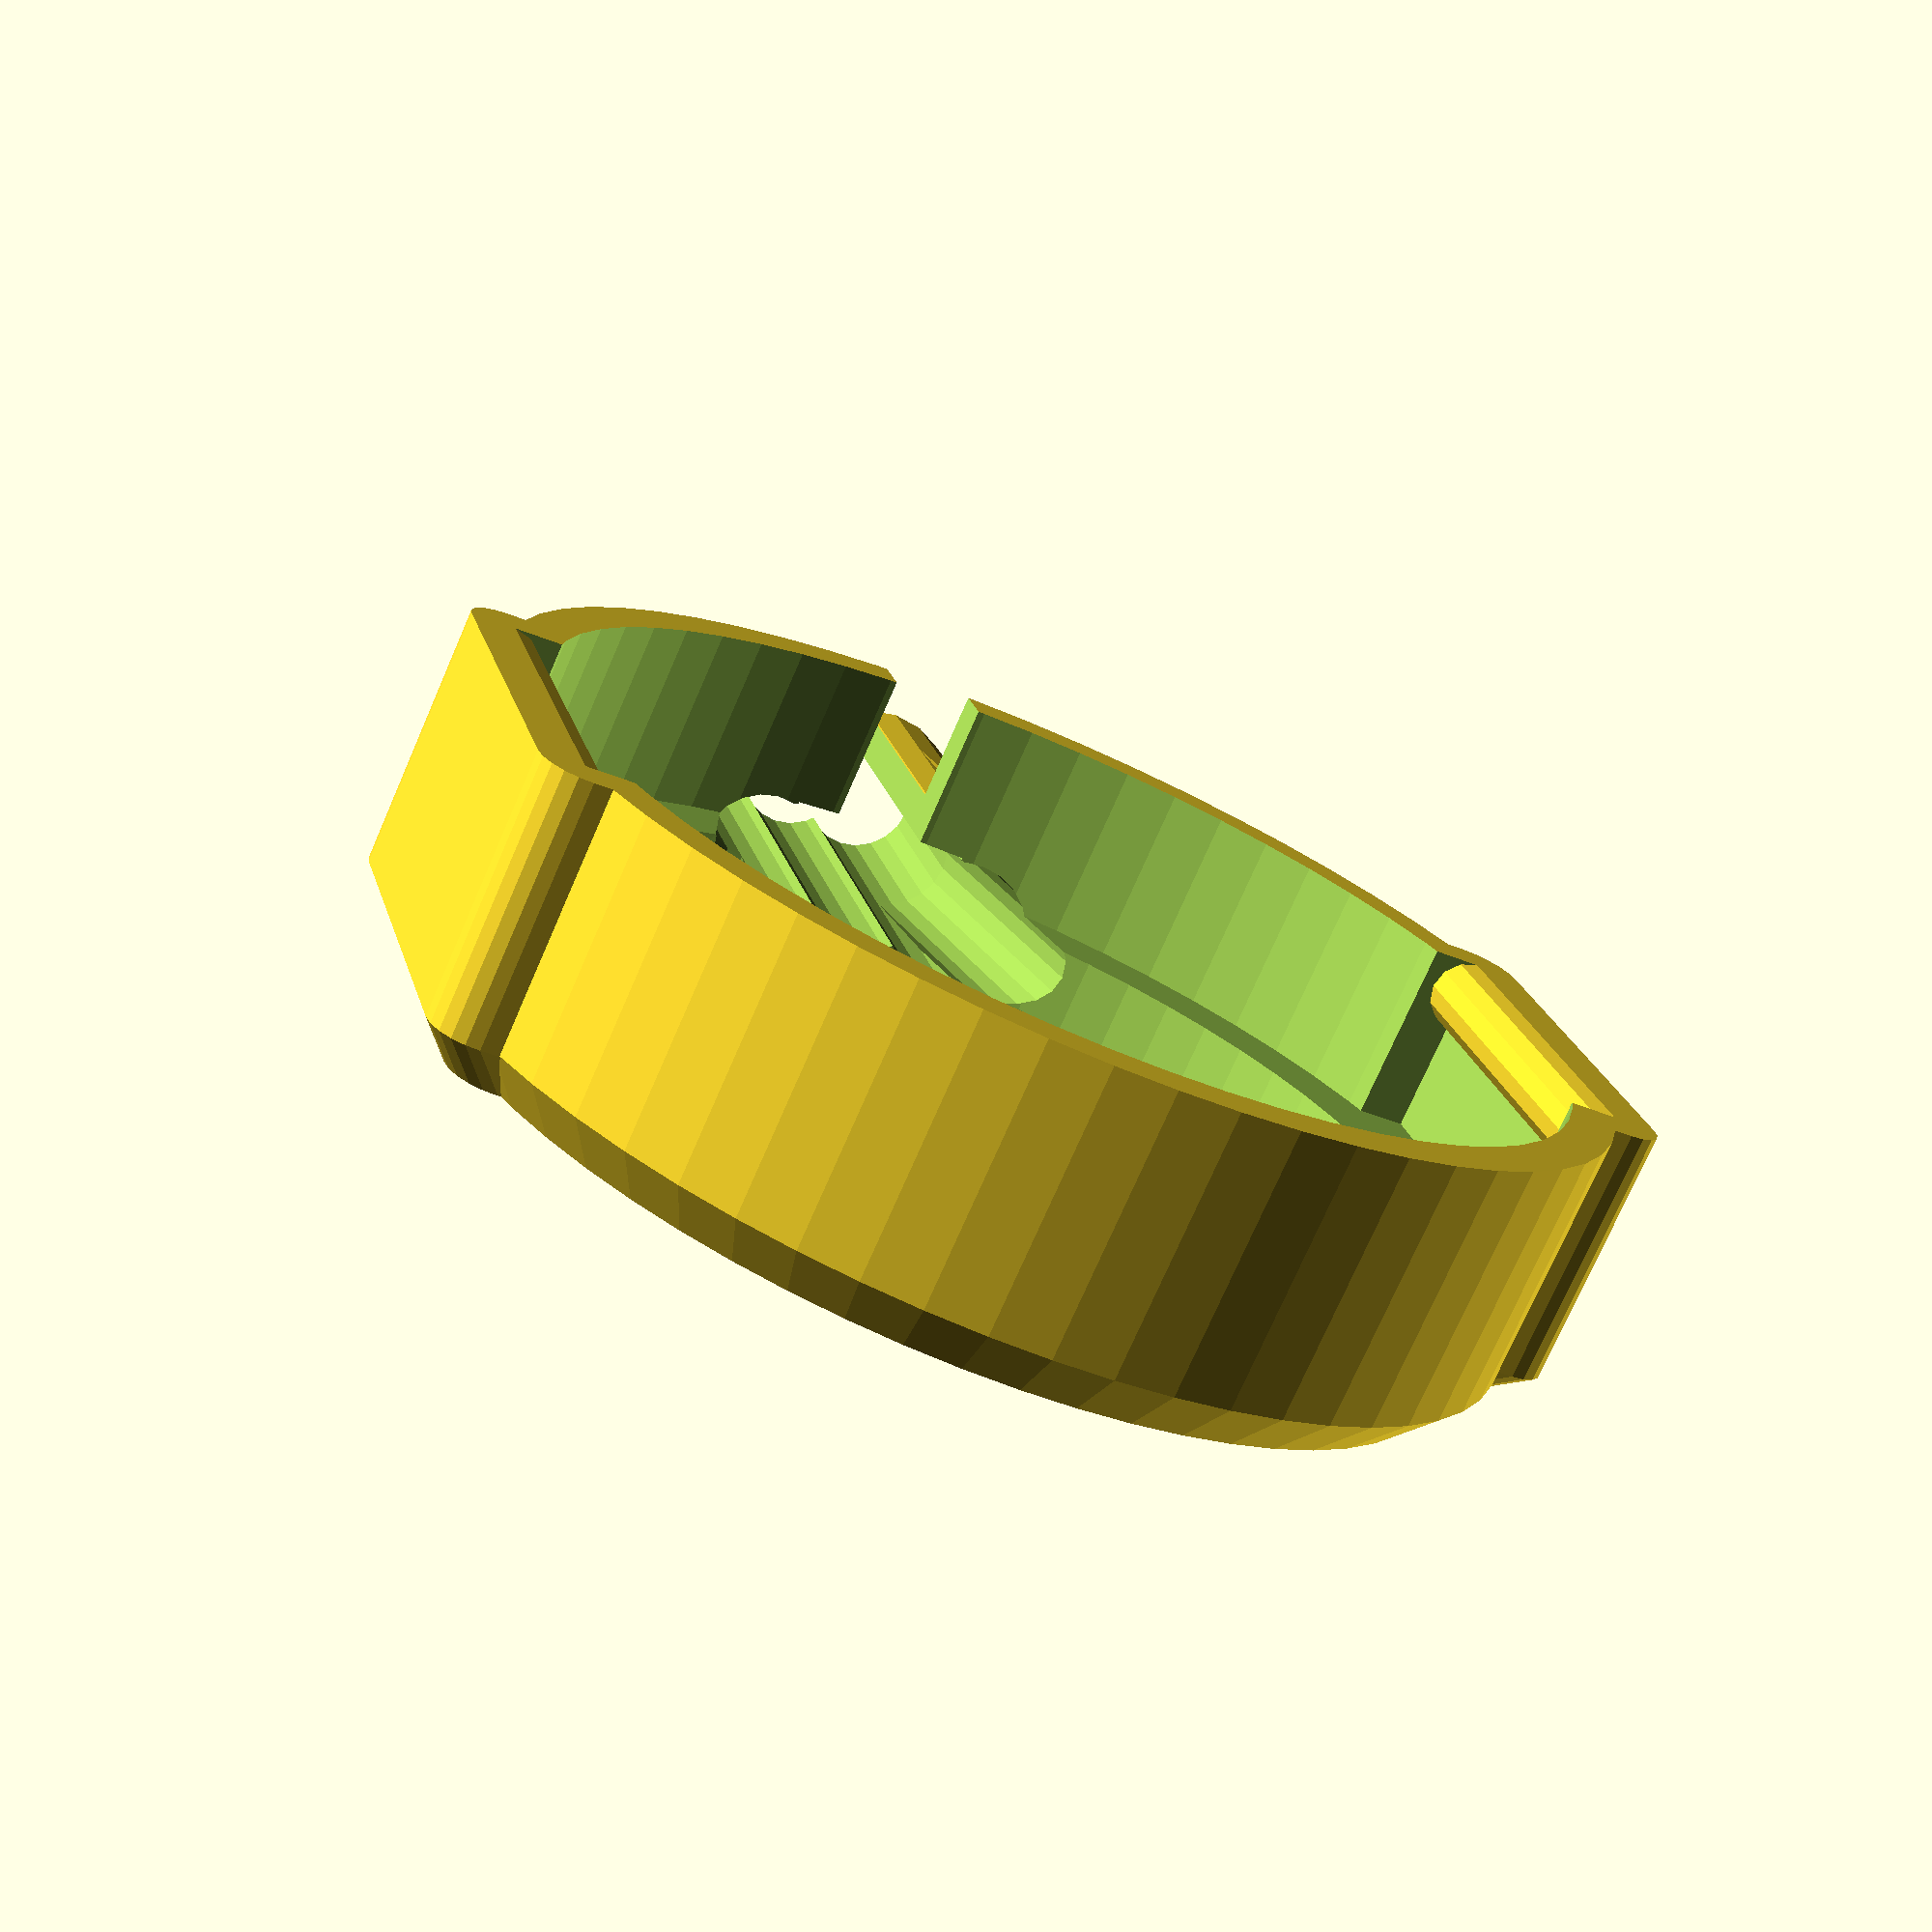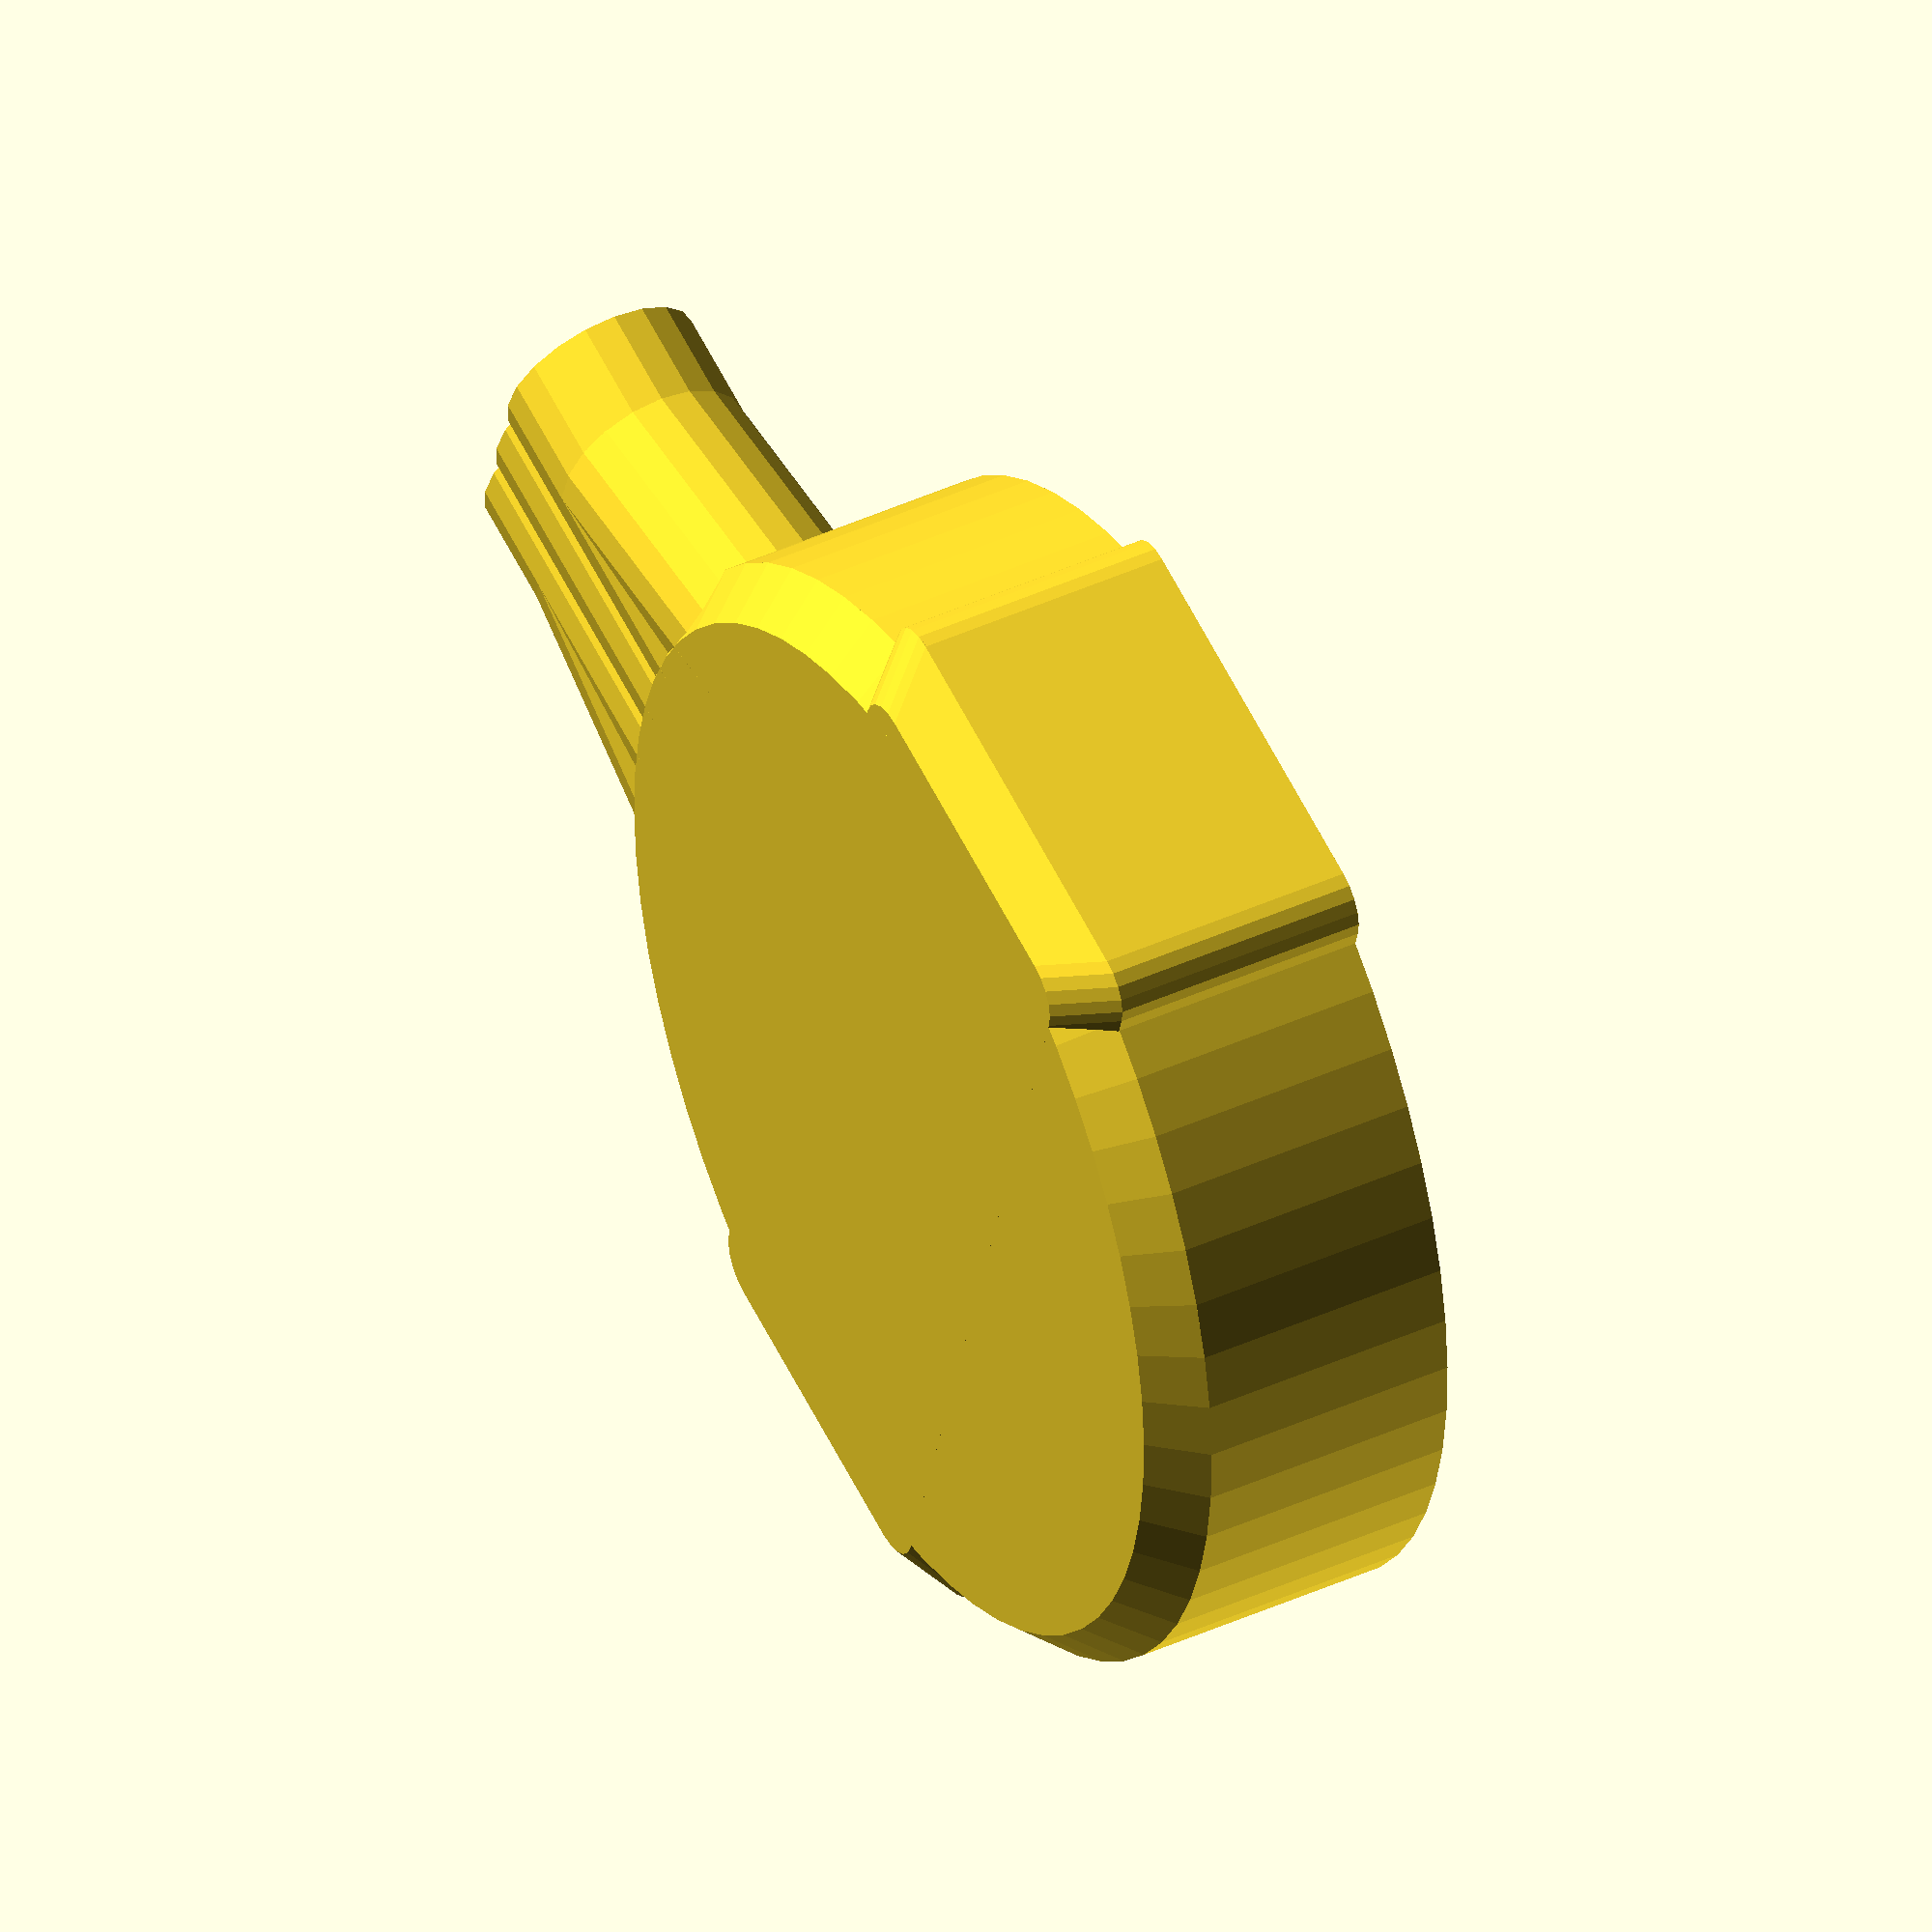
<openscad>
//
//  Cap for pulsesensor
//
//  design by Egil Kvaleberg, May 2015
//
//  note: flat section of wire channel
//
//  note:
//  design origin is center of pcb, underside of top cover surface

part = "all"; // [ demo, all, section, core  ]
//part = "core";
//part = "section";

pcb_d = 15.8; // main diameter
pcb_w = 5.5; // width of square section
pcb_l = 16.1; // length
pcb_h = 1.5; // thickness
pcb_rim = 0.8;

wire_len = 5.0; // length of wire conduit
wire_dst = 1.27; // distance between wires
wire_dia = 1.5; // diameter of wire (1.27 nominally)

pcb2top = 1.5; // room for wires and components in top (1.1 net)
pcb2bot = 1.1; // lower rim

snap_dia = pcb2bot; // snap lock ridge diameter
snap_len_x = 10; // snap lock length
snap_len_y = pcb_w; // snap lock length

wall = 0.7;
twall = 0.8; // wall size of top 

tol = 0.3;
d = 0.01;


module nut(af, h) { // af is 2*r
	cylinder(r=af/2/cos(30), h=h, $fn=6);
}

module c_cube(x, y, z) {
	translate([-x/2, -y/2, 0]) cube([x, y, z]);
}

module cr_cube(x, y, z, r) {
	hull() {
		for (dx=[-1,1]) for (dy=[-1,1]) translate([dx*(x/2-r), dy*(y/2-r), 0]) cylinder(r=r, h=z, $fn=20);
	}
}

module cr2_cube(x, y, z, r1, r2) {
	hull() {
		for (dx=[-1,1]) for (dy=[-1,1]) translate([dx*(x/2-r1), dy*(y/2-r1), 0]) cylinder(r1=r1, r2=r2, h=z, $fn=20);
	}
}

module snap2() {
	translate([pcb_l/2+tol, -(snap_len_y+2*tol+2*d)/2, -(pcb2top+pcb_h+snap_dia/2)]) rotate([-90, 0, 0]) 
        cylinder(r=snap_dia/2, h=snap_len_y+2*tol+2*d, $fs=0.3);
;
}               

module cap_subtract() {

    // room for components
    translate([0, 0, -pcb2top-d]) cylinder(r=pcb_d/2-pcb_rim, h=pcb2top+d, $fn=60); 
    // room for pcb
    translate([0, 0, -pcb2top-pcb_h-pcb2bot-d]) {
        cylinder(r=pcb_d/2+tol, h=d+pcb2bot+pcb_h+tol, $fn=60); 
        c_cube(pcb_l+2*tol, pcb_w+2*tol, d+pcb2bot+pcb_h+tol);
    }
    // room for wires
    for (dw = [-wire_dst, 0, wire_dst]) 
        translate([dw, -(pcb_d/2-pcb_rim-tol), twall-(wire_dia/2+tol/2+wall)]) rotate([90, 0, 0]) cylinder(r=wire_dia/2+tol/2, h=pcb_rim+2*tol+wire_len+d, $fn=20);
    for (dw = [-wire_dst, wire_dst]) 
        translate([dw, -(pcb_d/2-pcb_rim-tol) - wire_len*0.7, twall-(wire_dia/2+tol/2+wall)]) rotate([90, 0, 180-sign(dw)*15]) cylinder(r=wire_dia/2+tol/2, h=pcb_rim+tol+wire_len*0.7, $fn=20);
        
    translate([0, -pcb_d/2, twall-(wire_dia/2+tol/2+wall)-(wire_dia/2+tol/2)/2]) rotate([90, 0, 0]) c_cube(2*wire_dia, (wire_dia+tol)/2, tol+wire_len+d);
    // cut through side for inserting wire
    translate([0, -pcb_d/2, -pcb2top-pcb_h-pcb2bot]) rotate([90, 0, 0]) c_cube(wire_dia, 2*(pcb_h+pcb2bot+wire_dia/2), tol+wire_len+d);

}

module cap() {
	difference() {
		union() {
			translate([0, 0, -pcb2top-pcb_h-pcb2bot]) {
                cylinder(r=pcb_d/2+tol+wall, h=pcb2top+pcb_h+pcb2bot, $fn=60);
                cr_cube(pcb_l+2*tol+2*wall, pcb_w+2*tol+2*wall, pcb2top+pcb_h+pcb2bot, wall);
            }
            translate([0, 0, 0]) {
                cylinder(r1=pcb_d/2+tol+wall, r2=pcb_d/2+tol, h=twall, $fn=60);
                hull () {
                    cr_cube(pcb_l+2*tol+2*wall, pcb_w+2*tol+2*wall, d, wall);
                    translate([0, 0, twall-d]) cr_cube(pcb_l+2*tol, pcb_w+2*tol, d, wall);    
                }    
            }
            for (dw = [-wire_dst, 0, wire_dst]) 
                translate([dw, -pcb_d/2, twall-(wire_dia/2+tol/2+wall)]) rotate([90, 0, 0]) cylinder(r=wire_dia/2+tol/2+wall, h=tol+wire_len, $fn=20);
            for (dw = [-wire_dst, wire_dst]) 
                translate([dw, -pcb_d/2 - wire_len*0.7, twall-(wire_dia/2+tol/2+wall)]) rotate([90, 0, 180-sign(dw)*15]) cylinder(r=wire_dia/2+tol/2+wall, h=tol+wire_len, $fn=20);
		}
		cap_subtract();  // subtract:
	}

    snap2();
    rotate([0,0,180]) snap2();
}


if (part=="demo" || part=="section") color("green") {
	translate([0, 0, -pcb2top-pcb_h]) {
        cylinder(r=pcb_d/2, h=pcb_h);
        c_cube(pcb_l+2*tol, pcb_w+2*tol, d+pcb2bot+pcb_h+tol);
    } 
}

if (part=="demo") cap(); 

if (part=="all") rotate([180, 0, 0]) cap();
    
if (part=="core") cap_subtract();
    
if (part=="section") intersection () {
    translate([-50, 0, -50]) cube([100, 100, 100]);    
    cap();
}

</openscad>
<views>
elev=73.8 azim=344.9 roll=336.5 proj=p view=solid
elev=136.7 azim=253.1 roll=298.4 proj=o view=wireframe
</views>
